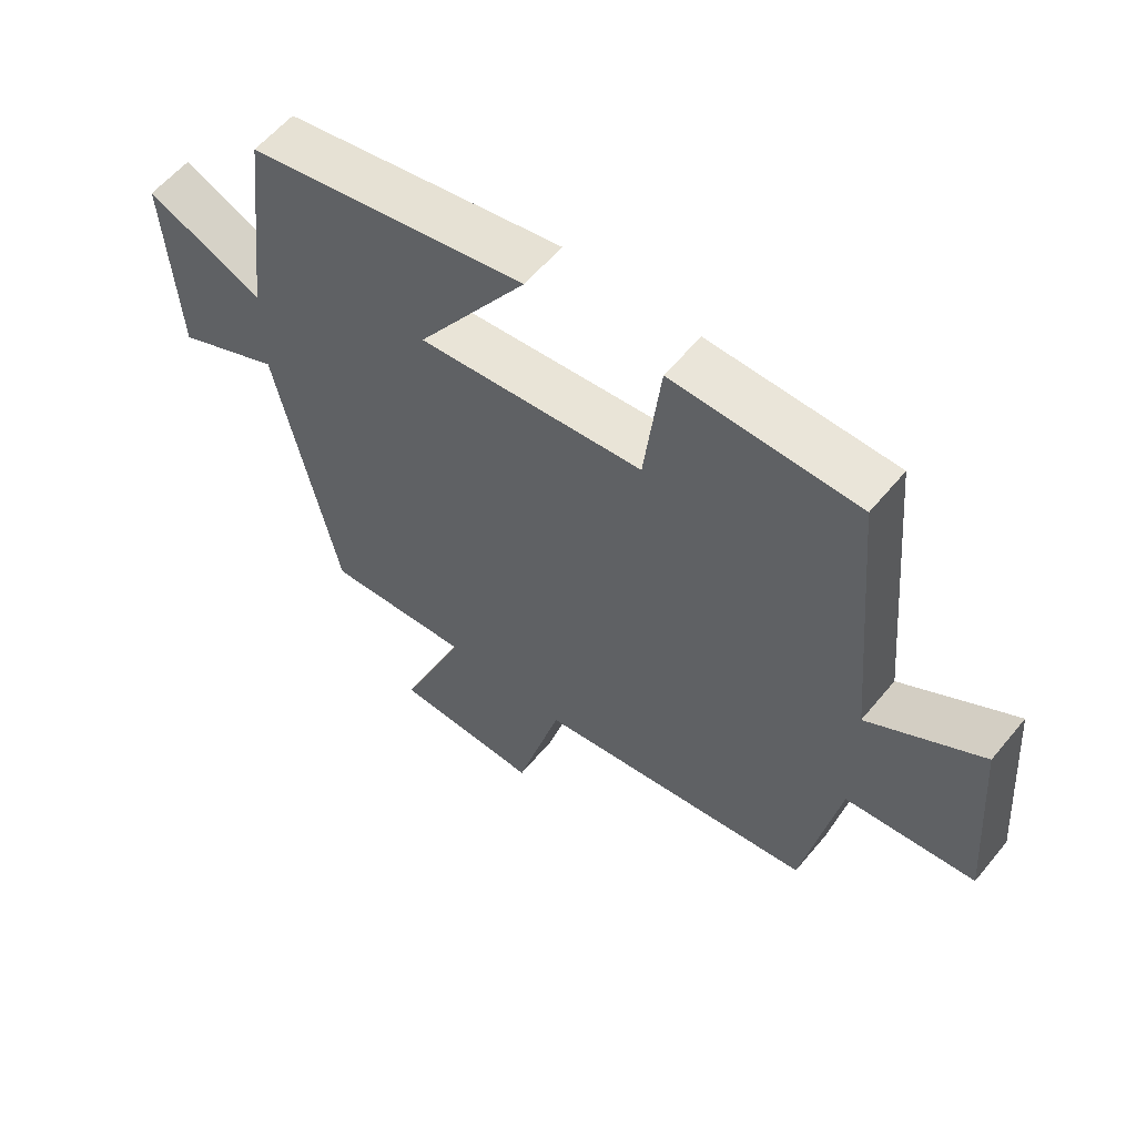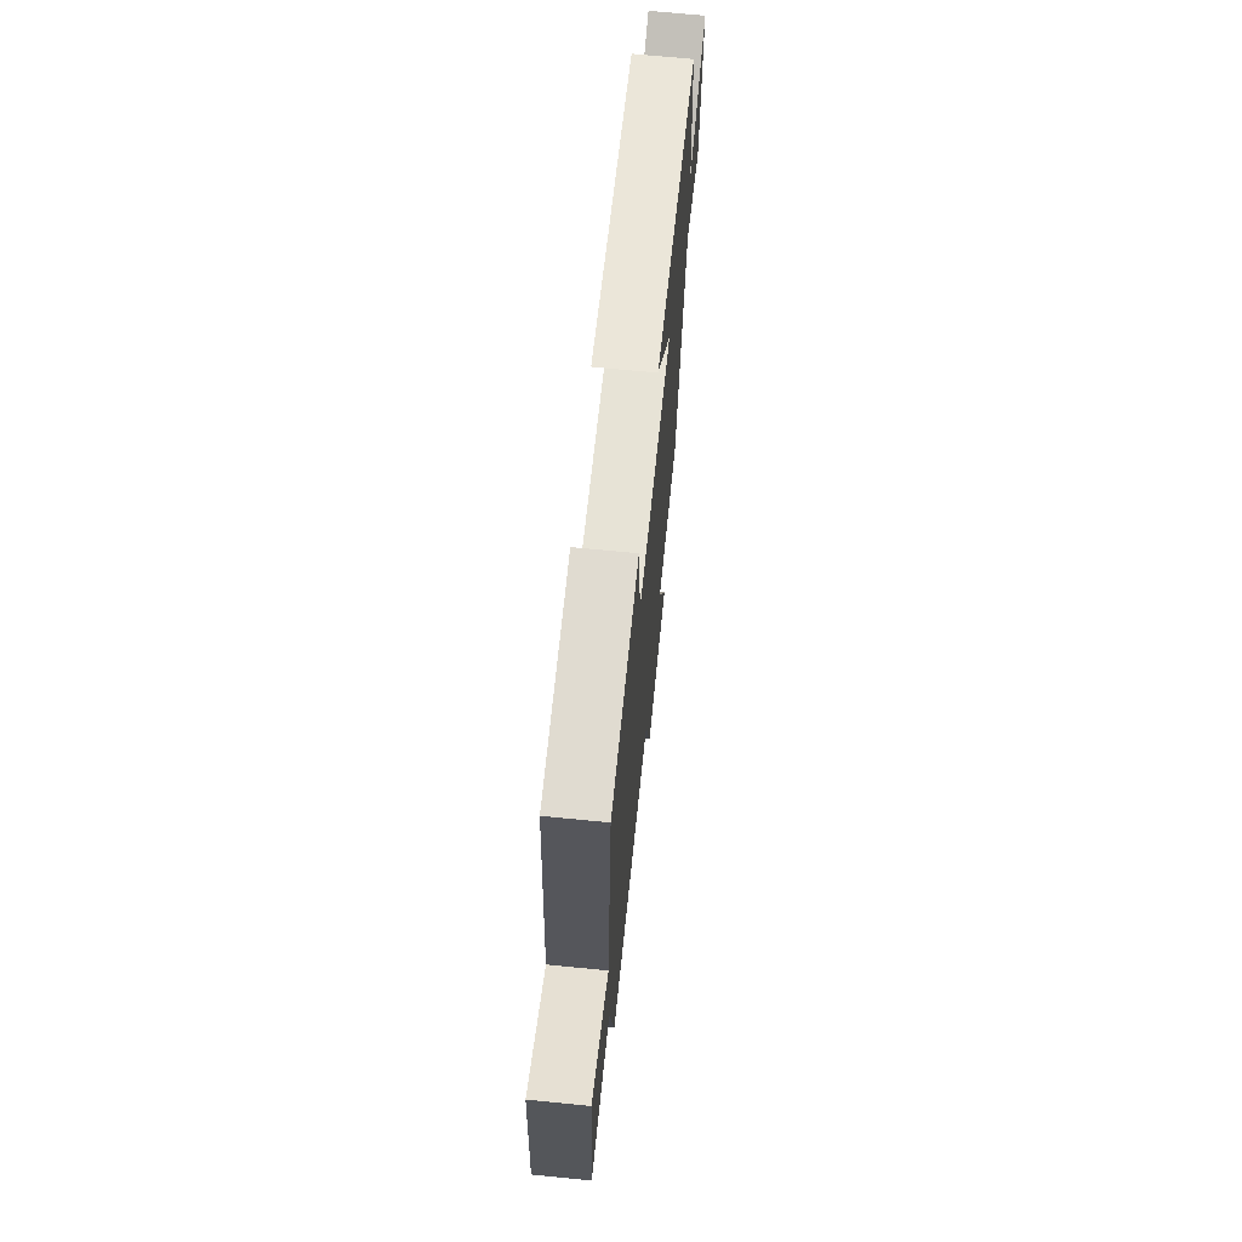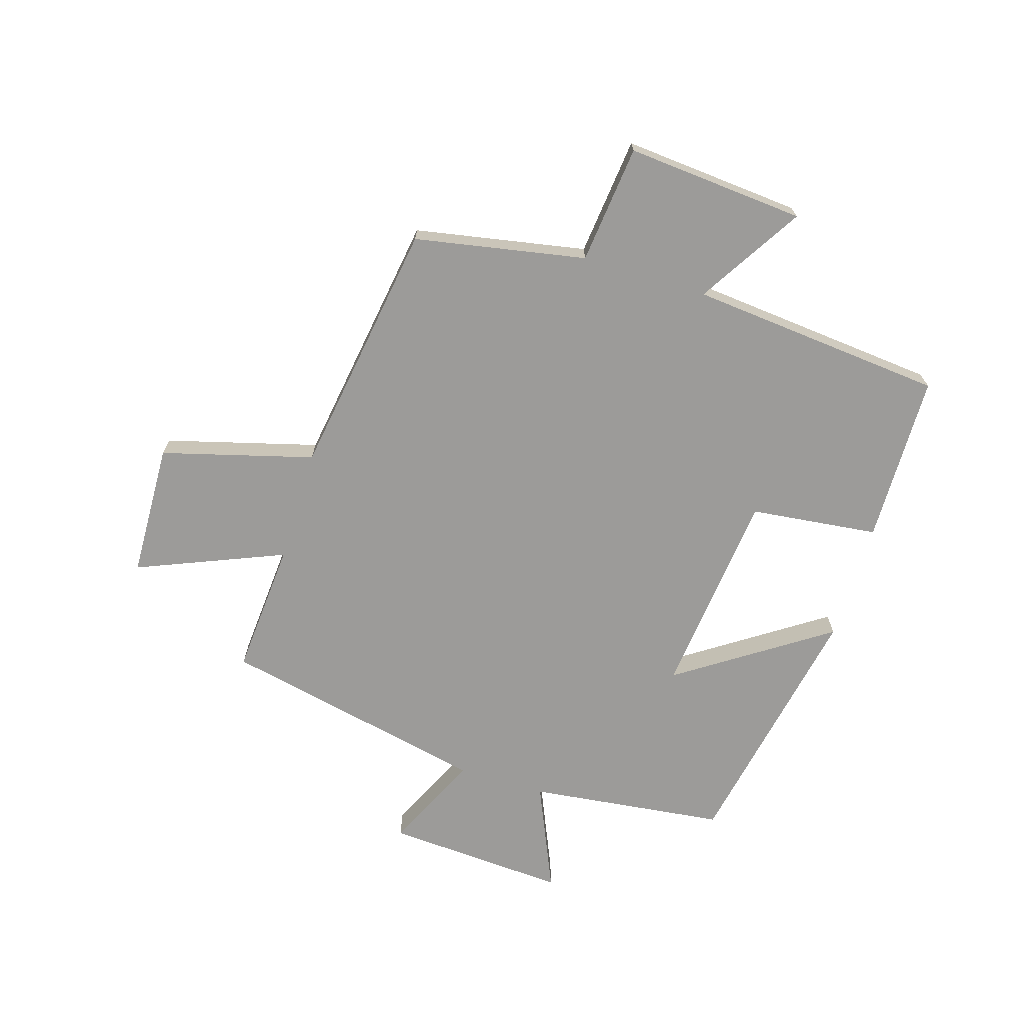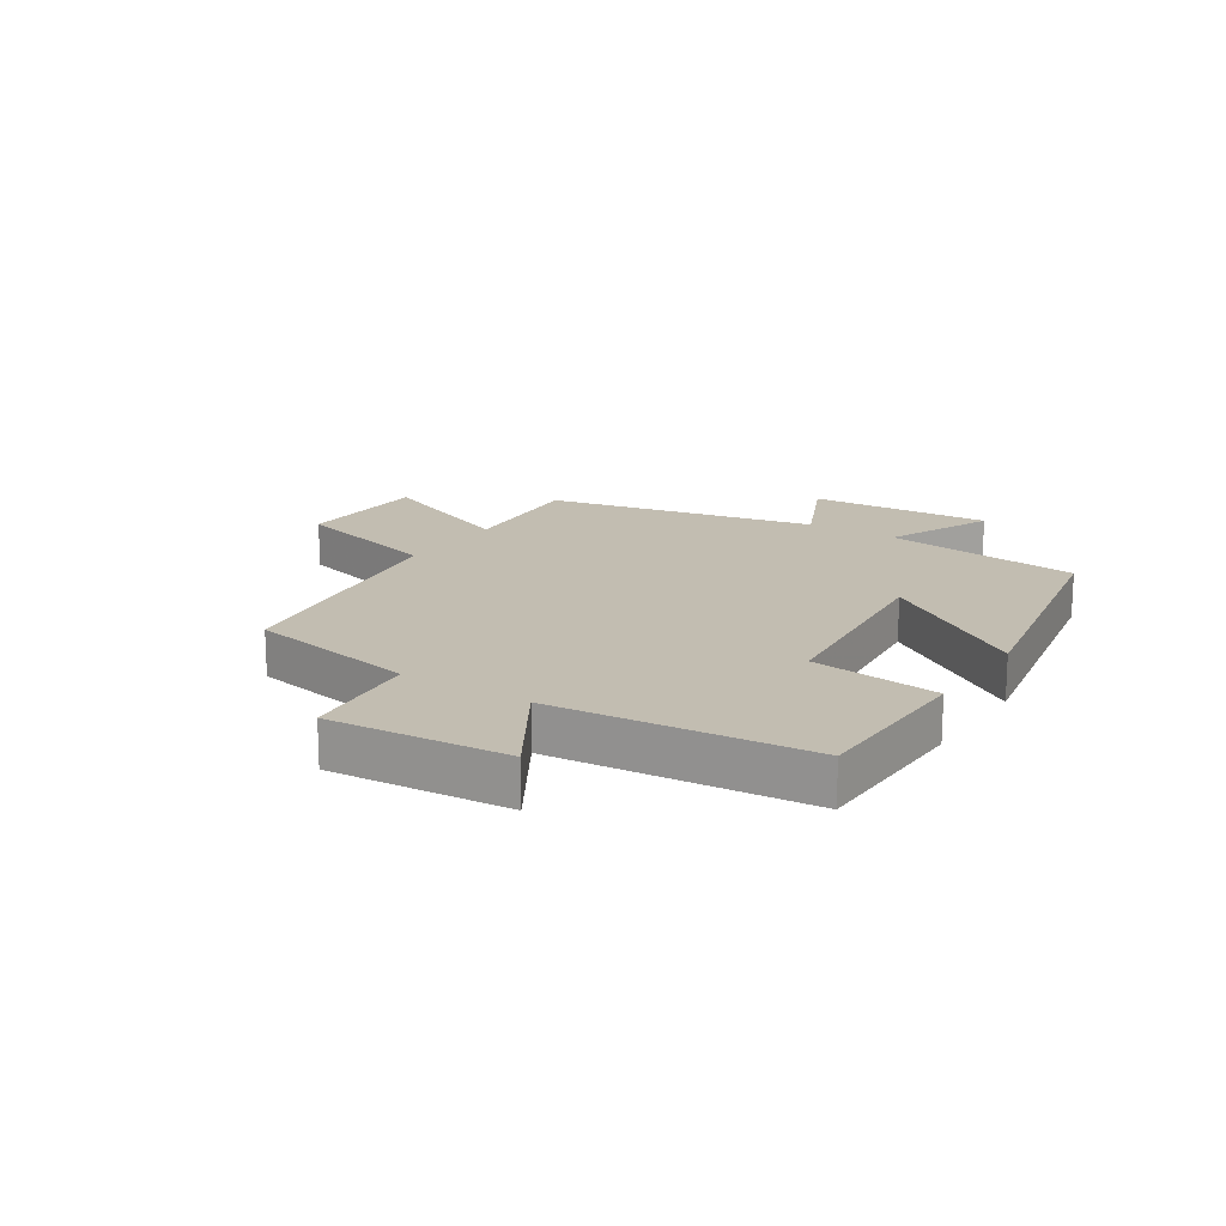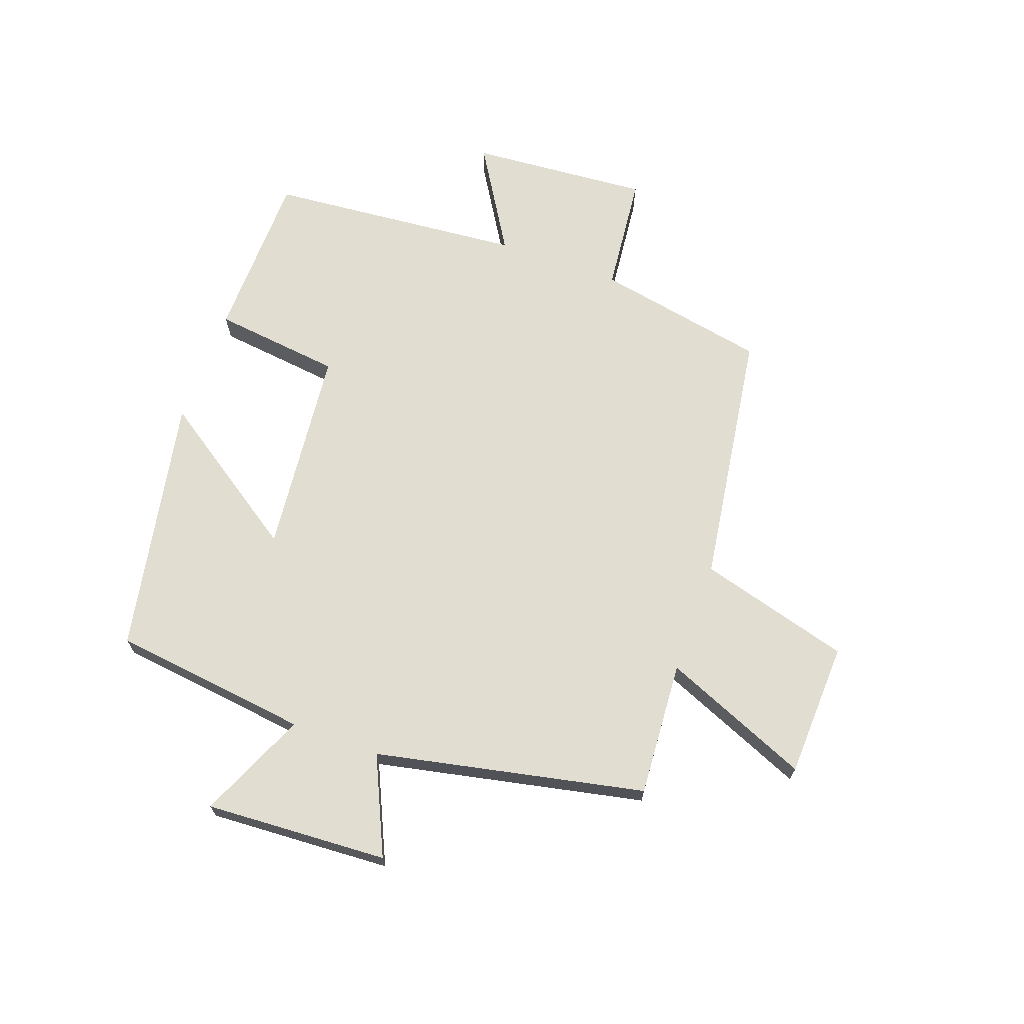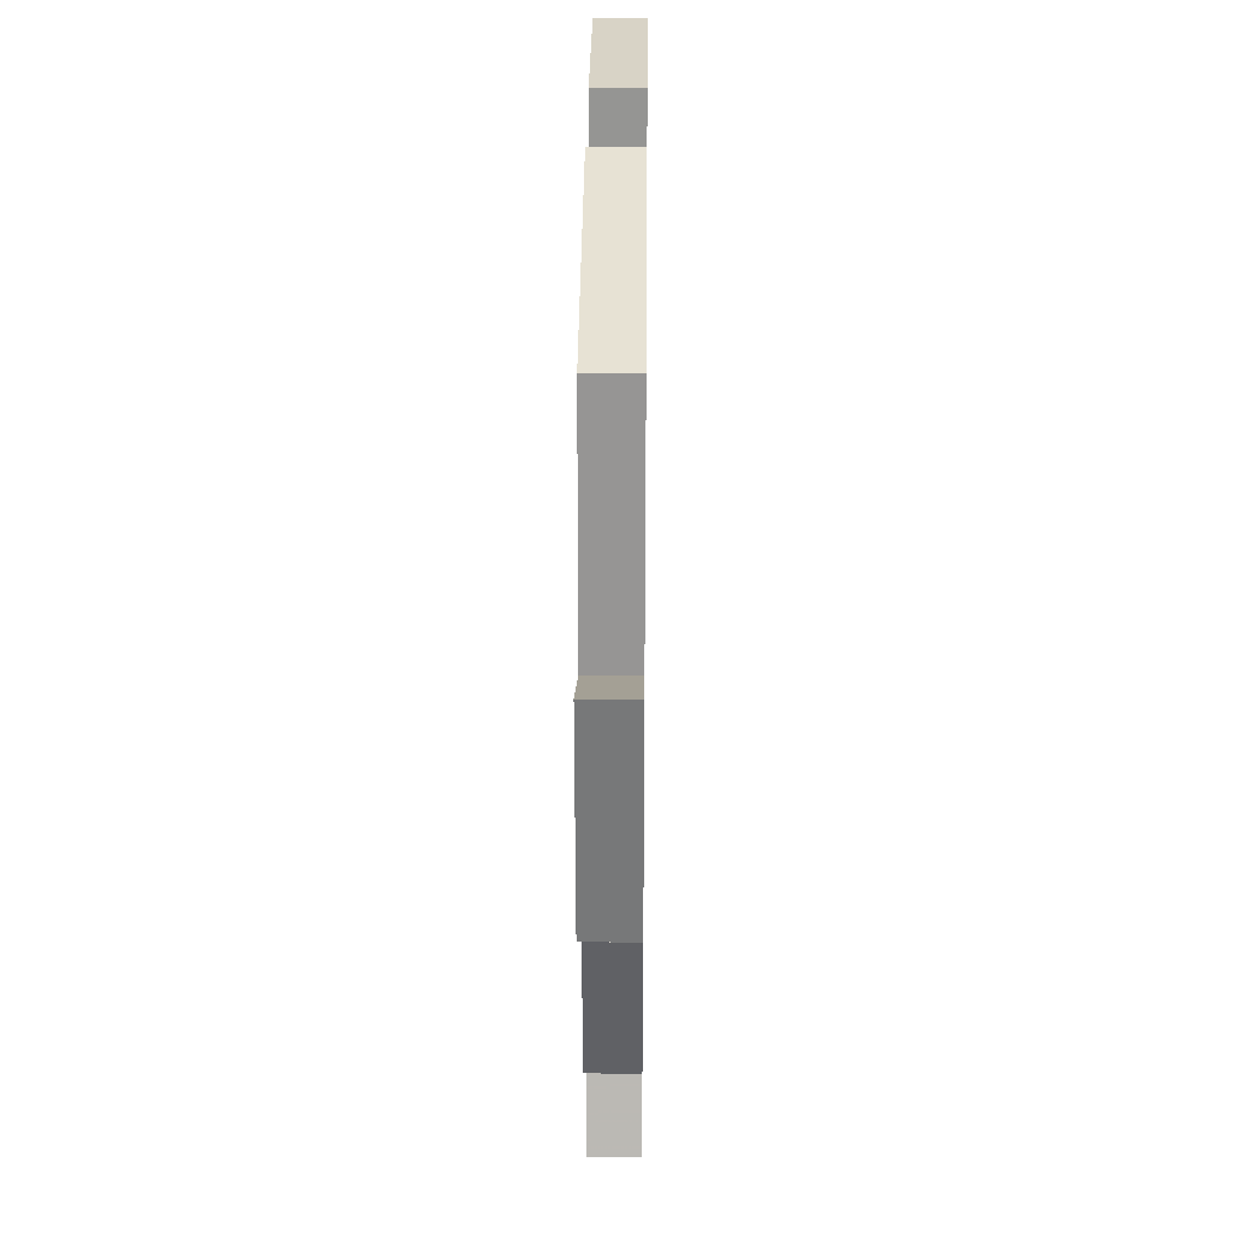
<metadata>
{"format":"obj","ext":"obj","renderer":"f3d","projection":"perspective","resolution":1024,"background":"white","views":[{"elev":58.3,"azim":-140.8,"up":"+Z"},{"elev":68.8,"azim":-84.3,"up":"+Z"},{"elev":-69.8,"azim":-107.2,"up":"+Y"},{"elev":16.8,"azim":-56.9,"up":"+Y"},{"elev":68.6,"azim":110.0,"up":"+Y"},{"elev":29.2,"azim":90.6,"up":"+Z"}]}
</metadata>
<code>
v 0.46 0.07 0.417
v 0.5 0.07 0.086
v 0.681 0.07 0.165
v 0.663 0.07 -0.141
v 0.5 0.07 -0.066
v 0.405 0.07 -0.516
v 0.179 0.07 -0.5
v 0.281 0.07 -0.746
v 0.055 0.07 -0.754
v -0.015 0.07 -0.5
v -0.446 0.07 -0.435
v -0.5 0.07 -0.148
v -0.699 0.07 -0.127
v -0.675 0.07 0.173
v -0.5 0.07 0.066
v -0.461 0.07 0.495
v -0.176 0.07 0.5
v -0.151 0.07 0.285
v 0.197 0.07 0.249
v 0.028 0.07 0.5
v 0.46 0 0.417
v 0.5 0 0.086
v 0.681 0 0.165
v 0.663 0 -0.141
v 0.5 0 -0.066
v 0.405 0 -0.516
v 0.179 0 -0.5
v 0.281 0 -0.746
v 0.055 0 -0.754
v -0.015 0 -0.5
v -0.446 0 -0.435
v -0.5 0 -0.148
v -0.699 0 -0.127
v -0.675 0 0.173
v -0.5 0 0.066
v -0.461 0 0.495
v -0.176 0 0.5
v -0.151 0 0.285
v 0.197 0 0.249
v 0.028 0 0.5
f 19 20 1 2
f 18 19 2
f 15 16 17 18
f 15 18 2
f 12 13 14 15
f 12 15 2
f 11 12 2
f 10 11 2
f 7 8 9 10
f 7 10 2
f 5 6 7 2
f 2 3 4 5
f 22 21 40 39
f 22 39 38
f 38 37 36 35
f 22 38 35
f 35 34 33 32
f 22 35 32
f 22 32 31
f 22 31 30
f 30 29 28 27
f 22 30 27
f 22 27 26 25
f 25 24 23 22
f 1 21 22 2
f 2 22 23 3
f 3 23 24 4
f 4 24 25 5
f 5 25 26 6
f 6 26 27 7
f 7 27 28 8
f 8 28 29 9
f 9 29 30 10
f 10 30 31 11
f 11 31 32 12
f 12 32 33 13
f 13 33 34 14
f 14 34 35 15
f 15 35 36 16
f 16 36 37 17
f 17 37 38 18
f 18 38 39 19
f 19 39 40 20
f 20 40 21 1

</code>
